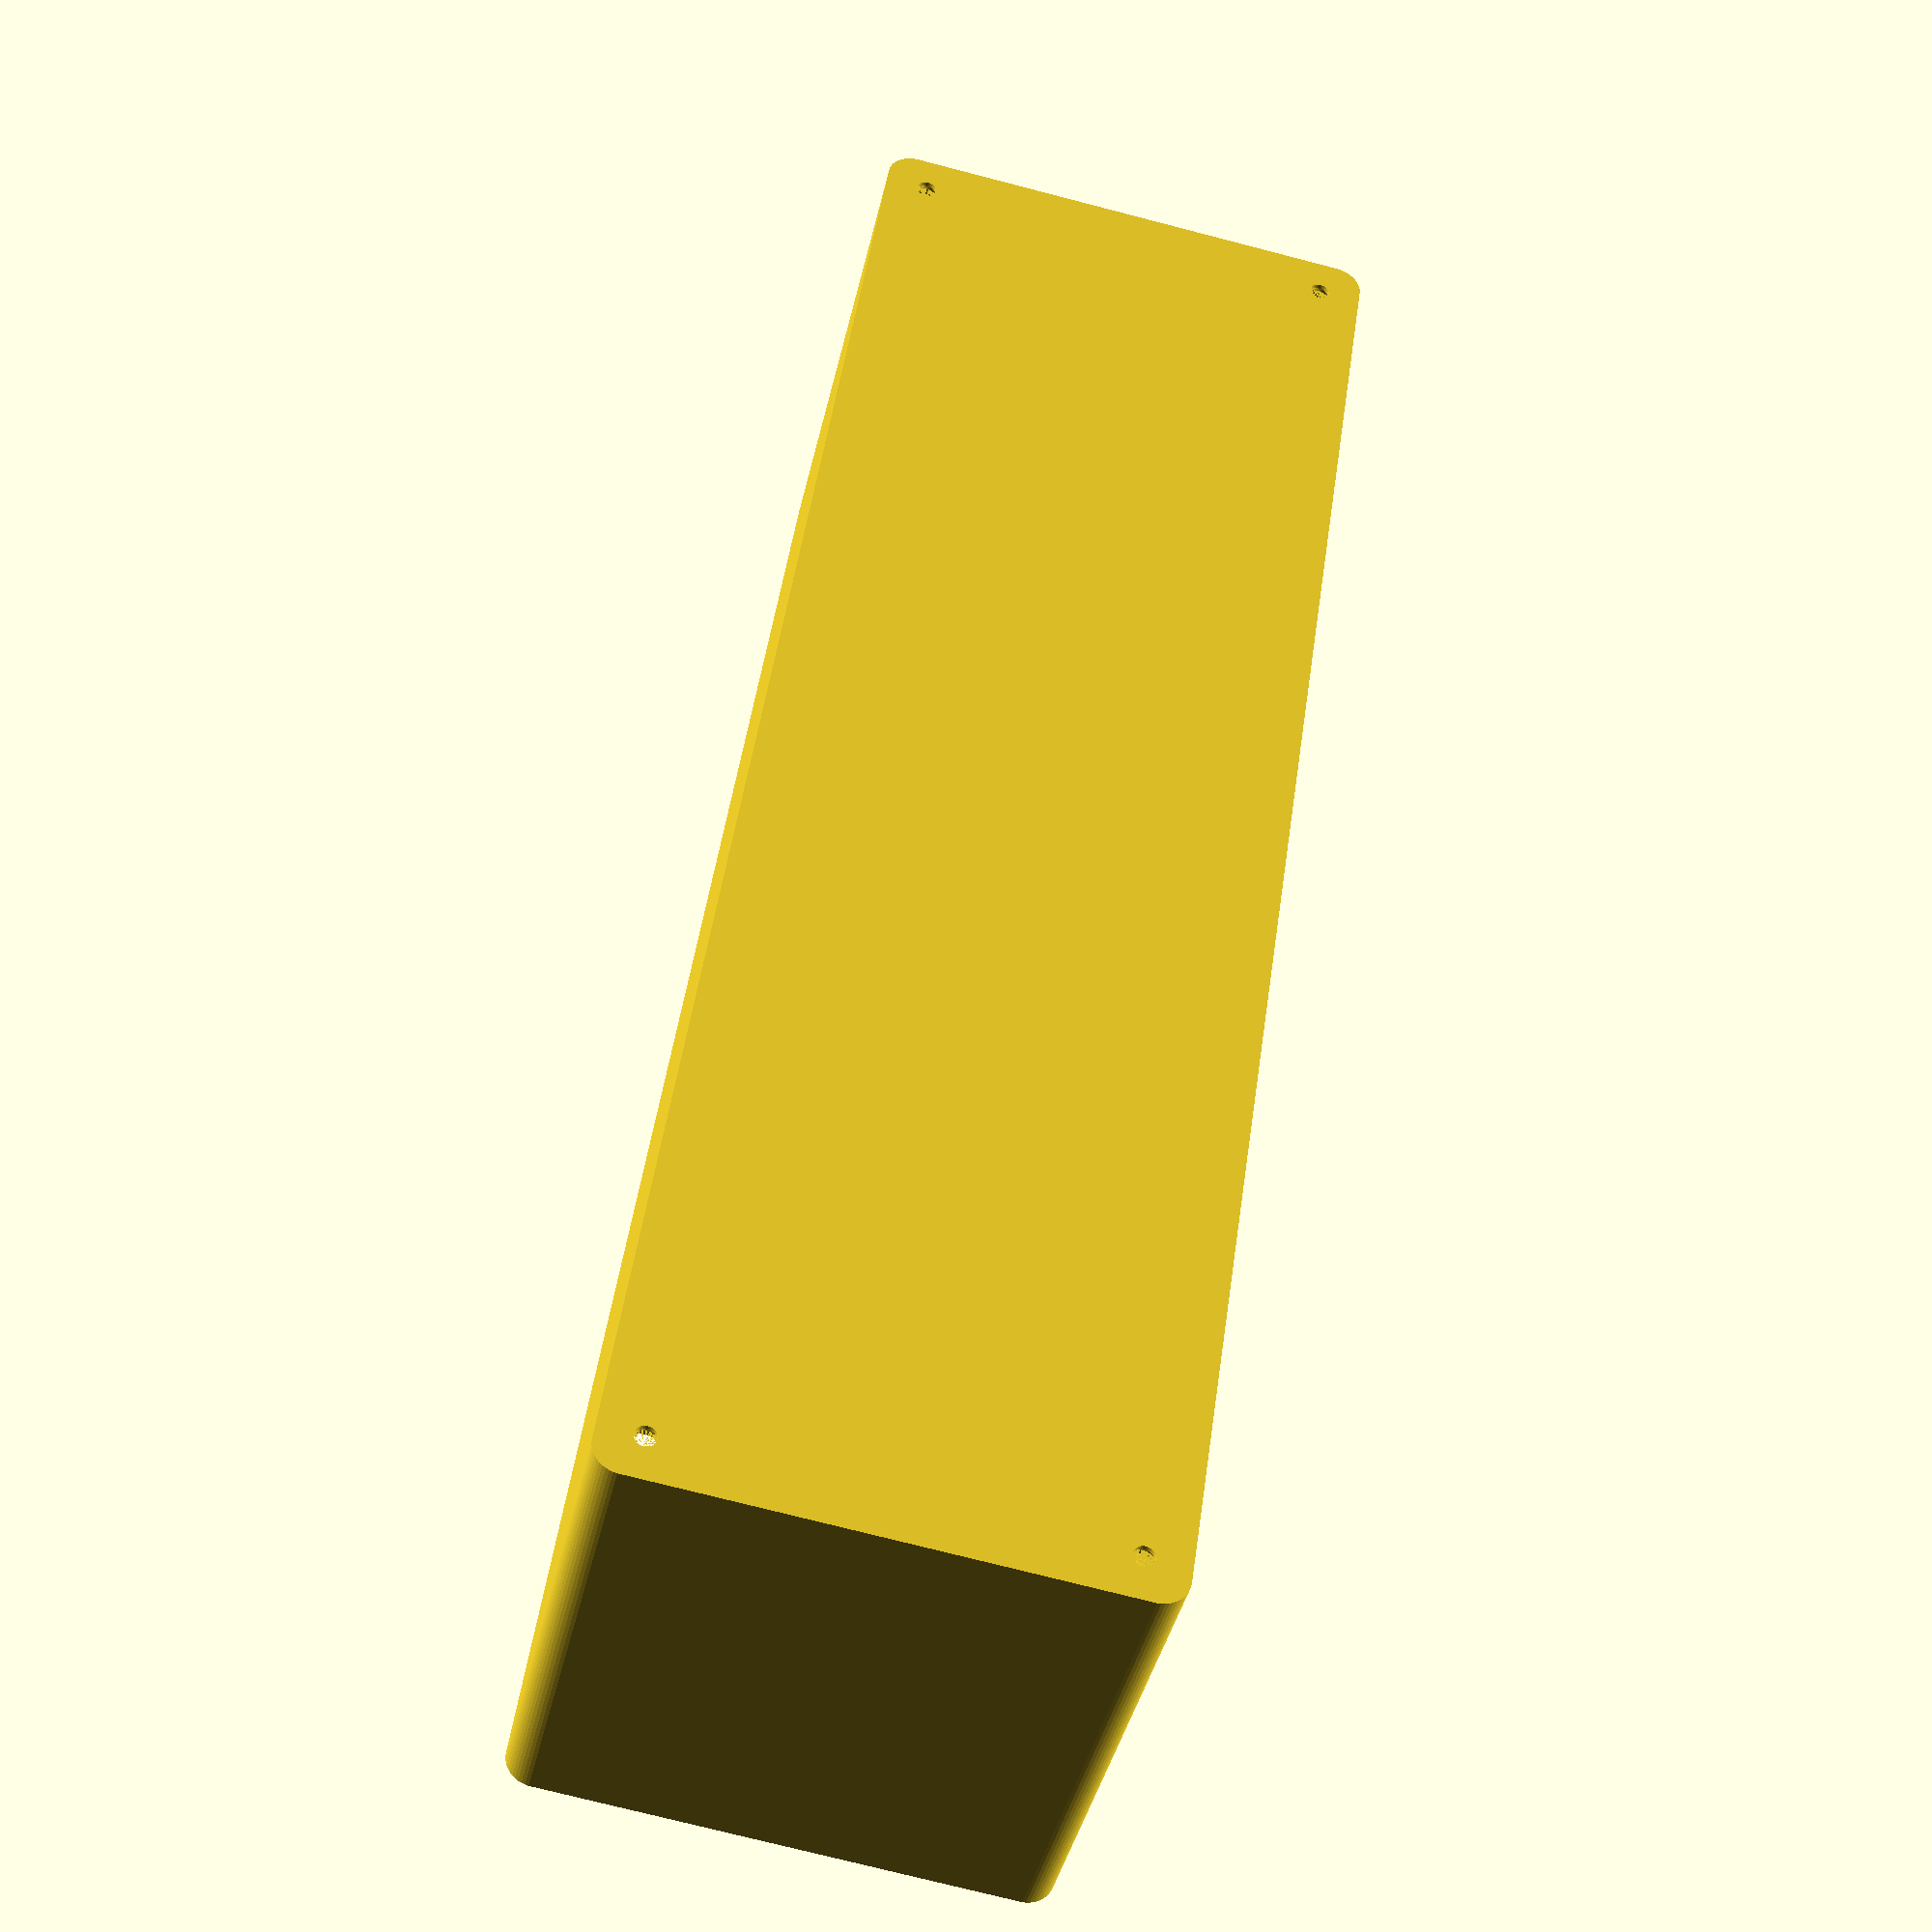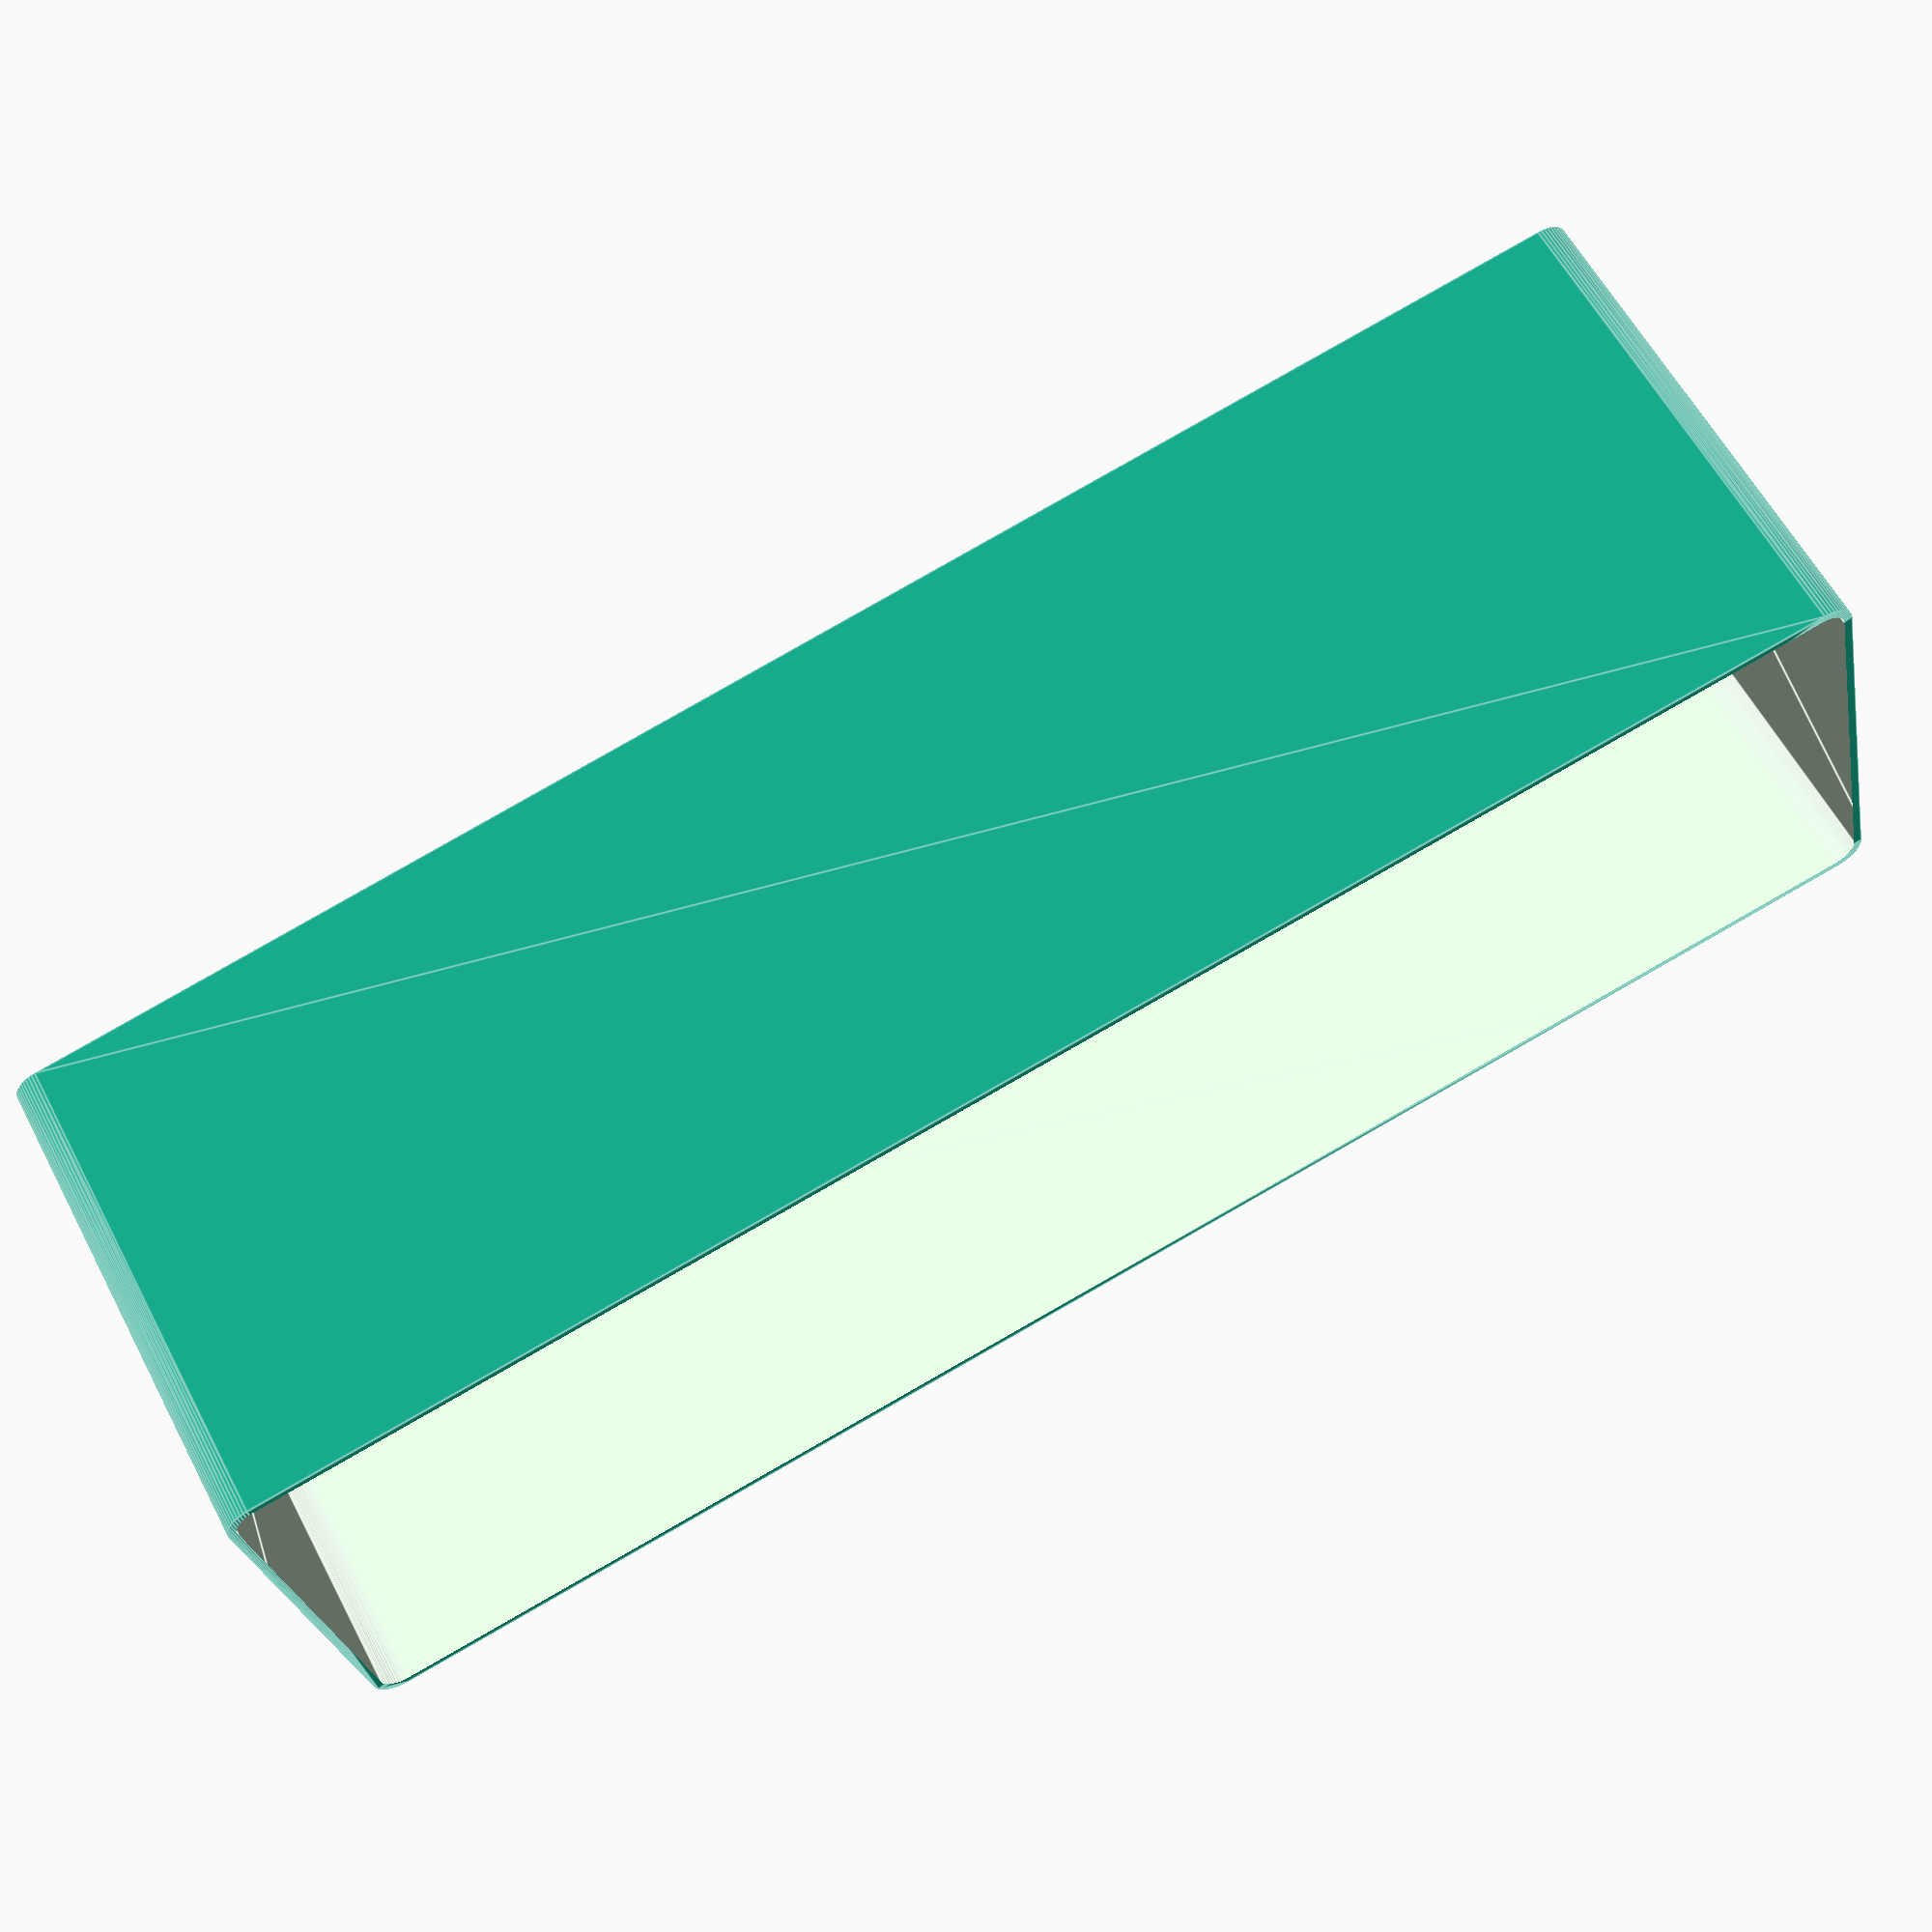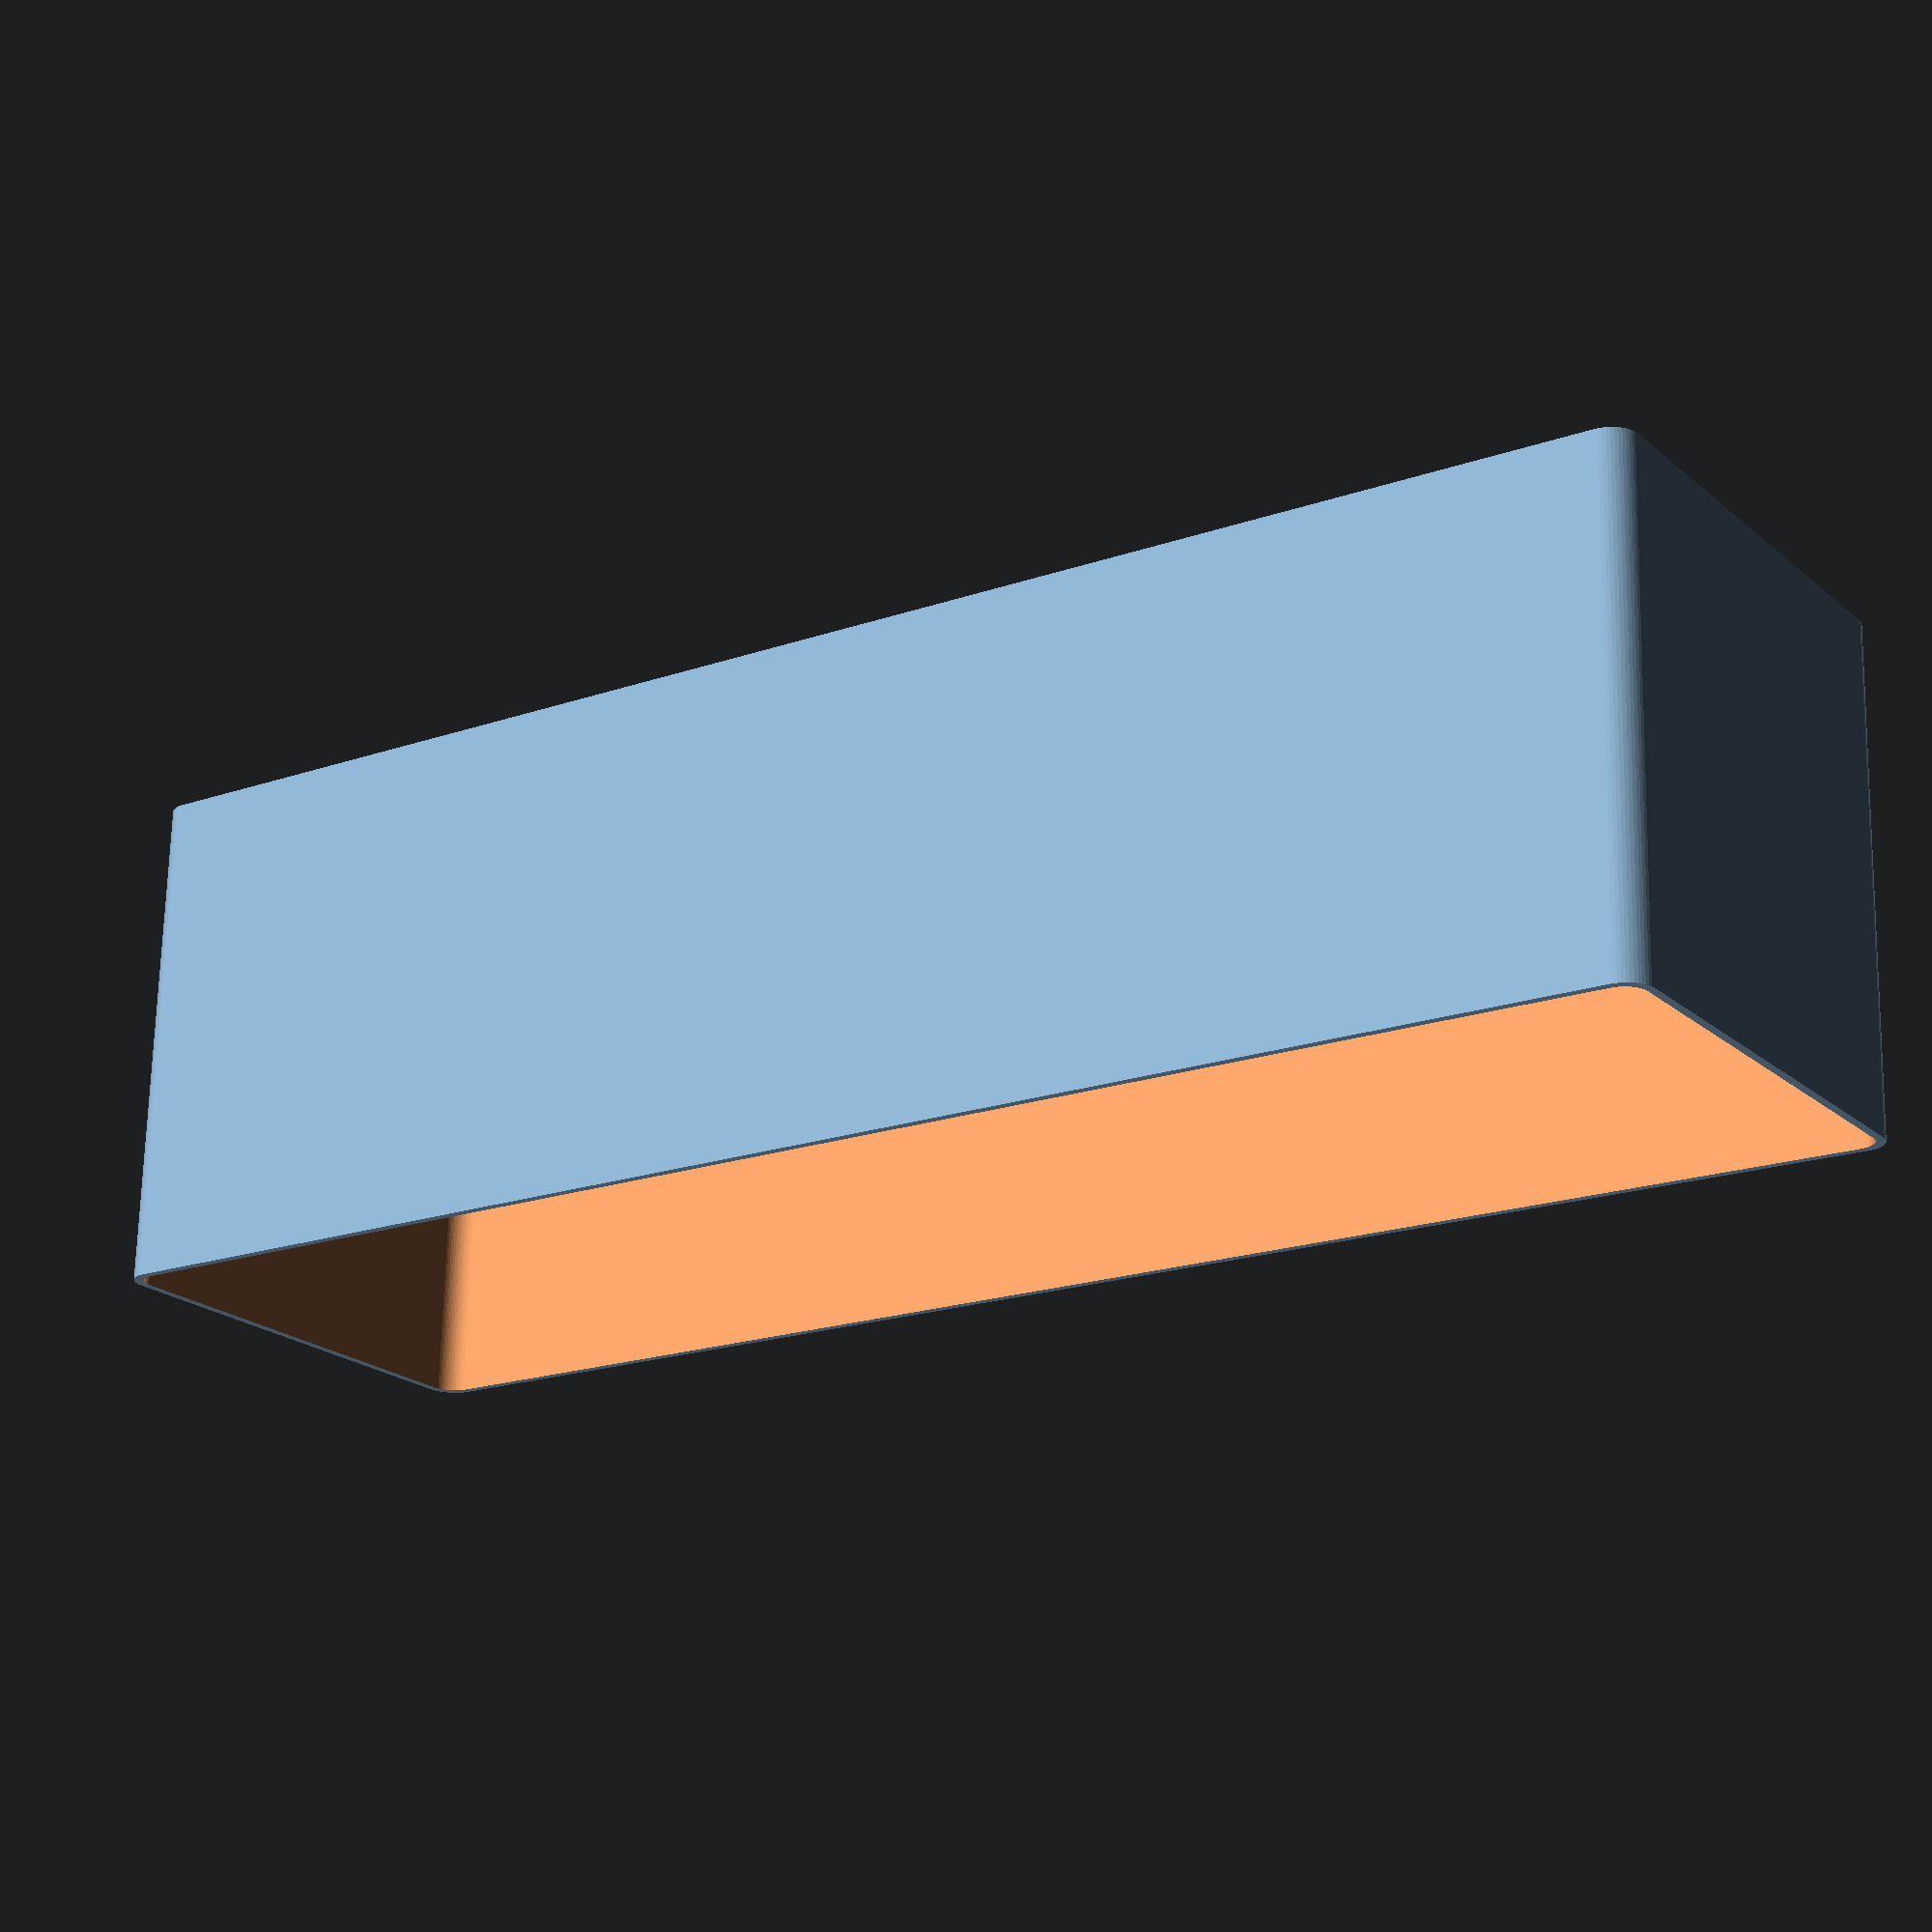
<openscad>
$fn = 50;


difference() {
	union() {
		hull() {
			translate(v = [-40.0000000000, 145.0000000000, 0]) {
				cylinder(h = 90, r = 5);
			}
			translate(v = [40.0000000000, 145.0000000000, 0]) {
				cylinder(h = 90, r = 5);
			}
			translate(v = [-40.0000000000, -145.0000000000, 0]) {
				cylinder(h = 90, r = 5);
			}
			translate(v = [40.0000000000, -145.0000000000, 0]) {
				cylinder(h = 90, r = 5);
			}
		}
	}
	union() {
		translate(v = [-37.5000000000, -142.5000000000, 2]) {
			rotate(a = [0, 0, 0]) {
				difference() {
					union() {
						translate(v = [0, 0, -1.7000000000]) {
							cylinder(h = 1.7000000000, r1 = 1.5000000000, r2 = 2.4000000000);
						}
						cylinder(h = 50, r = 2.4000000000);
						translate(v = [0, 0, -6.0000000000]) {
							cylinder(h = 6, r = 1.5000000000);
						}
						translate(v = [0, 0, -6.0000000000]) {
							cylinder(h = 6, r = 1.8000000000);
						}
						translate(v = [0, 0, -6.0000000000]) {
							cylinder(h = 6, r = 1.5000000000);
						}
					}
					union();
				}
			}
		}
		translate(v = [37.5000000000, -142.5000000000, 2]) {
			rotate(a = [0, 0, 0]) {
				difference() {
					union() {
						translate(v = [0, 0, -1.7000000000]) {
							cylinder(h = 1.7000000000, r1 = 1.5000000000, r2 = 2.4000000000);
						}
						cylinder(h = 50, r = 2.4000000000);
						translate(v = [0, 0, -6.0000000000]) {
							cylinder(h = 6, r = 1.5000000000);
						}
						translate(v = [0, 0, -6.0000000000]) {
							cylinder(h = 6, r = 1.8000000000);
						}
						translate(v = [0, 0, -6.0000000000]) {
							cylinder(h = 6, r = 1.5000000000);
						}
					}
					union();
				}
			}
		}
		translate(v = [-37.5000000000, 142.5000000000, 2]) {
			rotate(a = [0, 0, 0]) {
				difference() {
					union() {
						translate(v = [0, 0, -1.7000000000]) {
							cylinder(h = 1.7000000000, r1 = 1.5000000000, r2 = 2.4000000000);
						}
						cylinder(h = 50, r = 2.4000000000);
						translate(v = [0, 0, -6.0000000000]) {
							cylinder(h = 6, r = 1.5000000000);
						}
						translate(v = [0, 0, -6.0000000000]) {
							cylinder(h = 6, r = 1.8000000000);
						}
						translate(v = [0, 0, -6.0000000000]) {
							cylinder(h = 6, r = 1.5000000000);
						}
					}
					union();
				}
			}
		}
		translate(v = [37.5000000000, 142.5000000000, 2]) {
			rotate(a = [0, 0, 0]) {
				difference() {
					union() {
						translate(v = [0, 0, -1.7000000000]) {
							cylinder(h = 1.7000000000, r1 = 1.5000000000, r2 = 2.4000000000);
						}
						cylinder(h = 50, r = 2.4000000000);
						translate(v = [0, 0, -6.0000000000]) {
							cylinder(h = 6, r = 1.5000000000);
						}
						translate(v = [0, 0, -6.0000000000]) {
							cylinder(h = 6, r = 1.8000000000);
						}
						translate(v = [0, 0, -6.0000000000]) {
							cylinder(h = 6, r = 1.5000000000);
						}
					}
					union();
				}
			}
		}
		translate(v = [0, 0, 3]) {
			hull() {
				union() {
					translate(v = [-39.5000000000, 144.5000000000, 4]) {
						cylinder(h = 102, r = 4);
					}
					translate(v = [-39.5000000000, 144.5000000000, 4]) {
						sphere(r = 4);
					}
					translate(v = [-39.5000000000, 144.5000000000, 106]) {
						sphere(r = 4);
					}
				}
				union() {
					translate(v = [39.5000000000, 144.5000000000, 4]) {
						cylinder(h = 102, r = 4);
					}
					translate(v = [39.5000000000, 144.5000000000, 4]) {
						sphere(r = 4);
					}
					translate(v = [39.5000000000, 144.5000000000, 106]) {
						sphere(r = 4);
					}
				}
				union() {
					translate(v = [-39.5000000000, -144.5000000000, 4]) {
						cylinder(h = 102, r = 4);
					}
					translate(v = [-39.5000000000, -144.5000000000, 4]) {
						sphere(r = 4);
					}
					translate(v = [-39.5000000000, -144.5000000000, 106]) {
						sphere(r = 4);
					}
				}
				union() {
					translate(v = [39.5000000000, -144.5000000000, 4]) {
						cylinder(h = 102, r = 4);
					}
					translate(v = [39.5000000000, -144.5000000000, 4]) {
						sphere(r = 4);
					}
					translate(v = [39.5000000000, -144.5000000000, 106]) {
						sphere(r = 4);
					}
				}
			}
		}
	}
}
</openscad>
<views>
elev=39.9 azim=351.9 roll=167.9 proj=p view=wireframe
elev=301.3 azim=78.2 roll=332.6 proj=p view=edges
elev=110.4 azim=55.8 roll=178.8 proj=p view=wireframe
</views>
